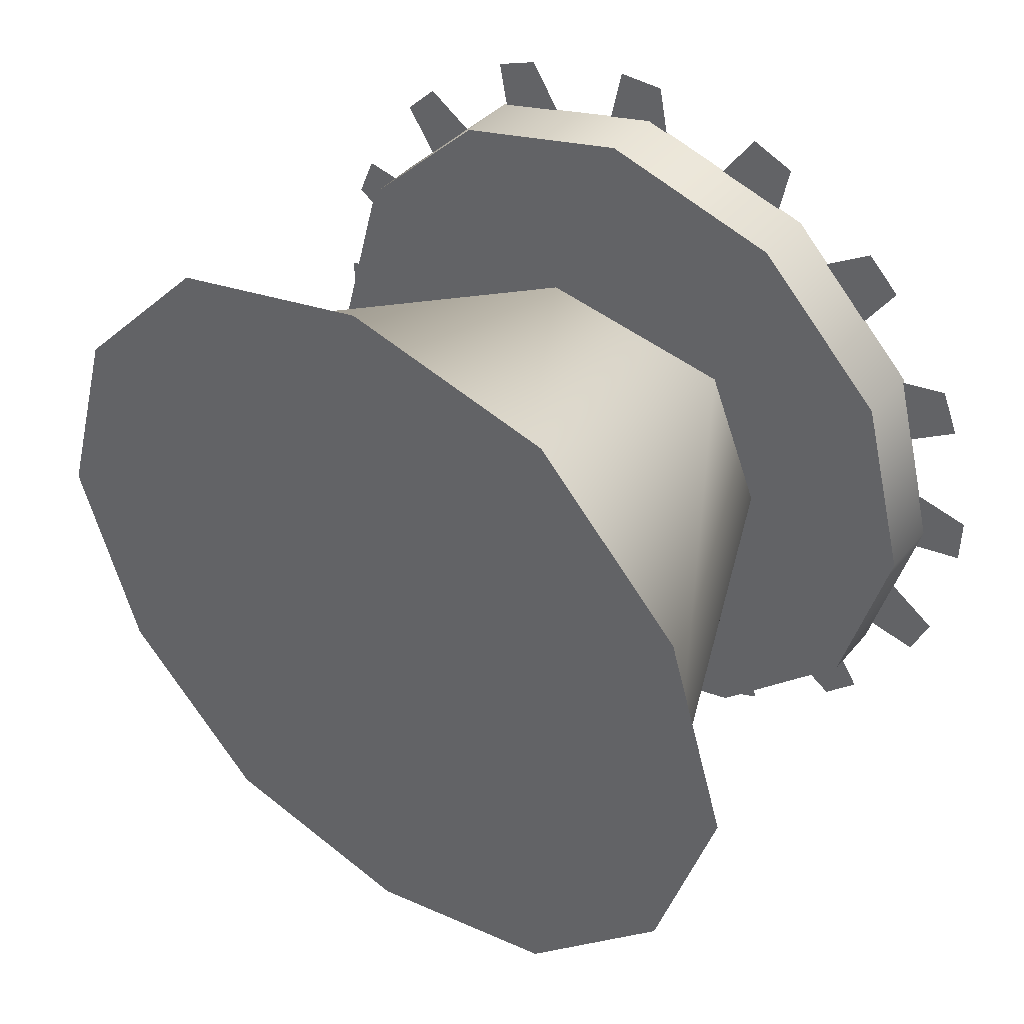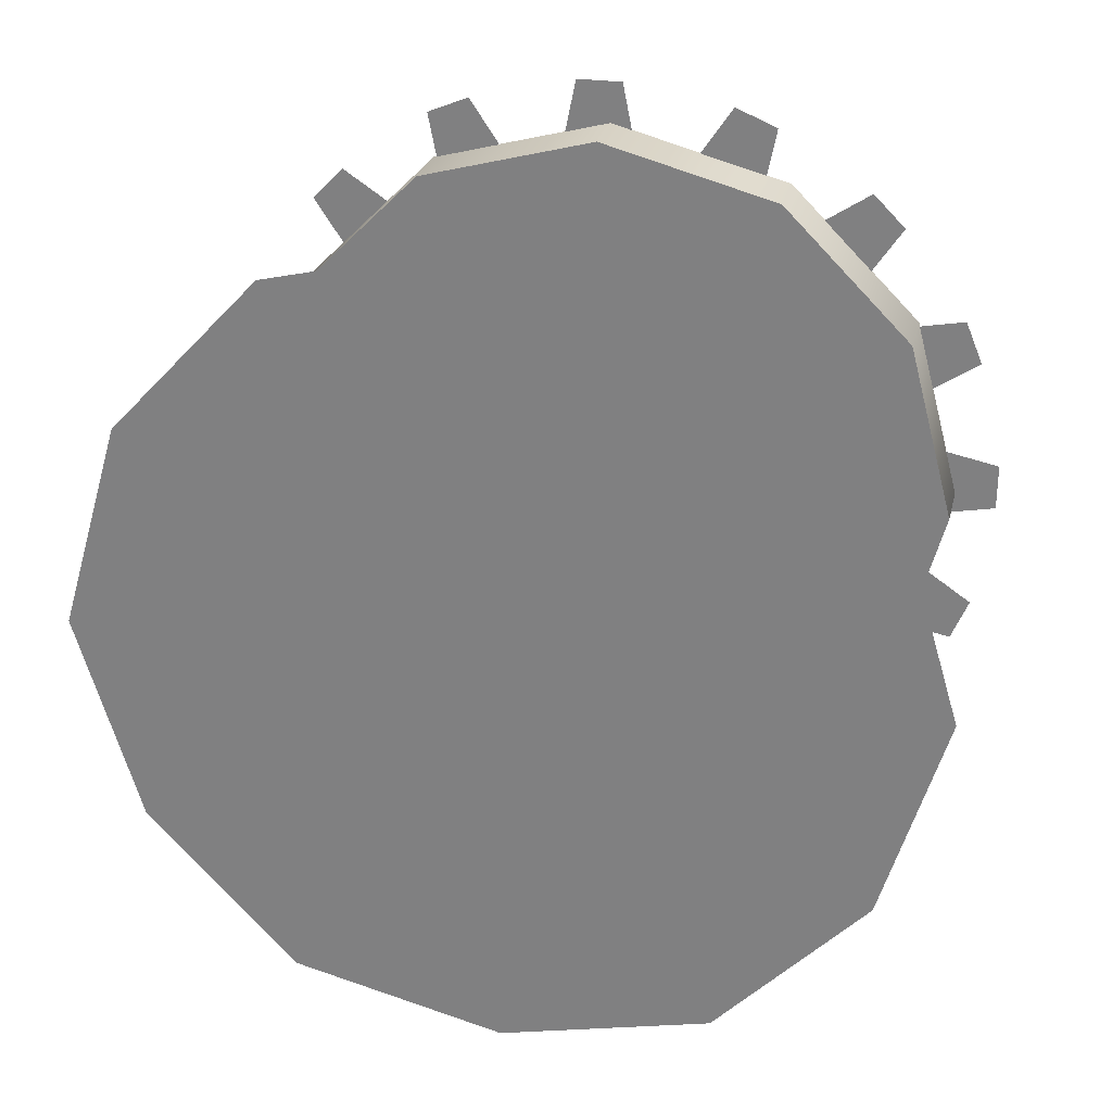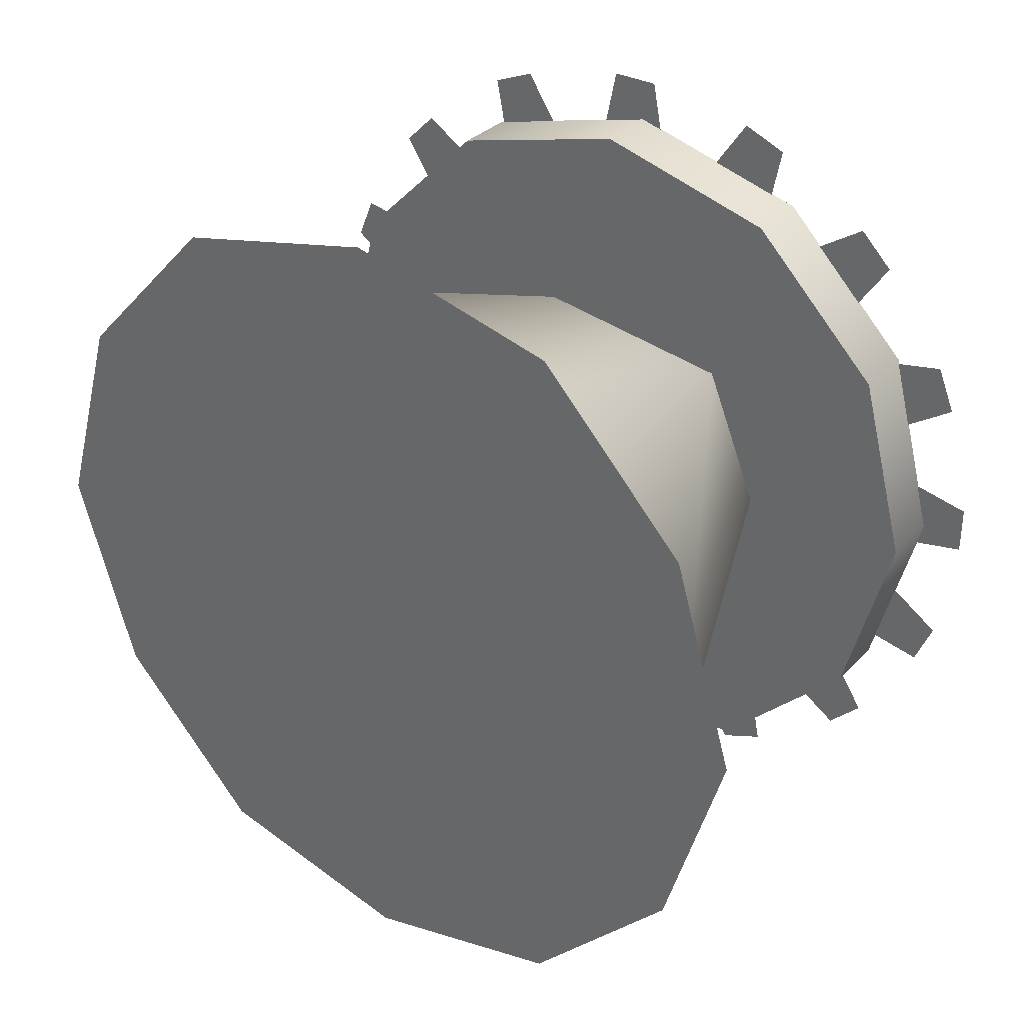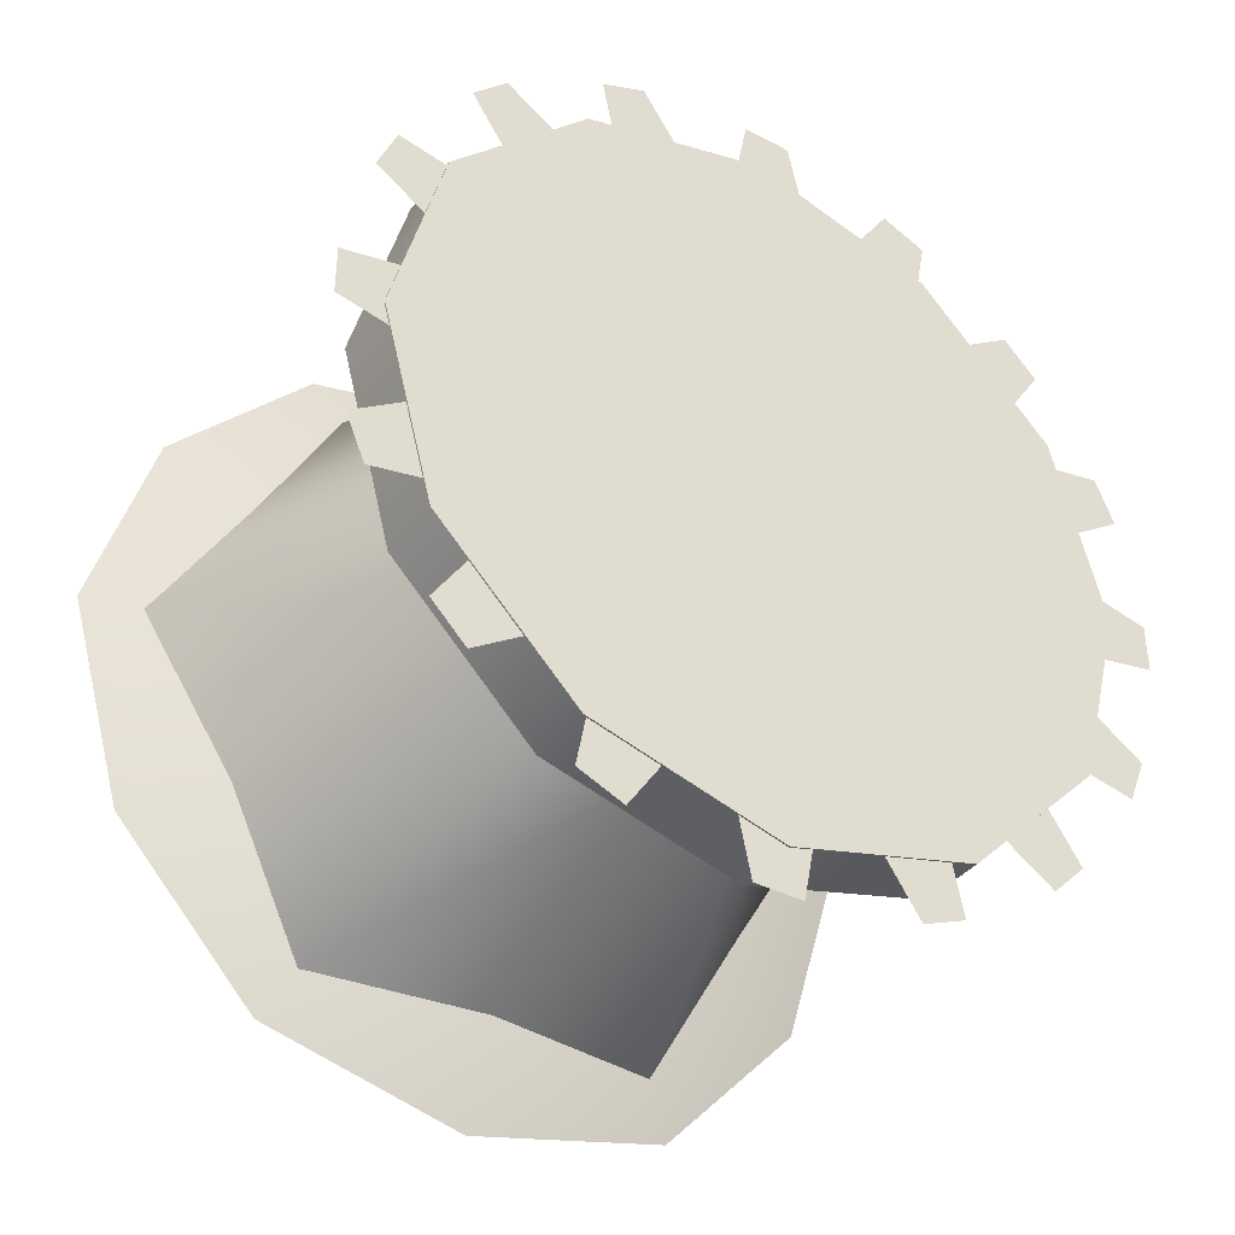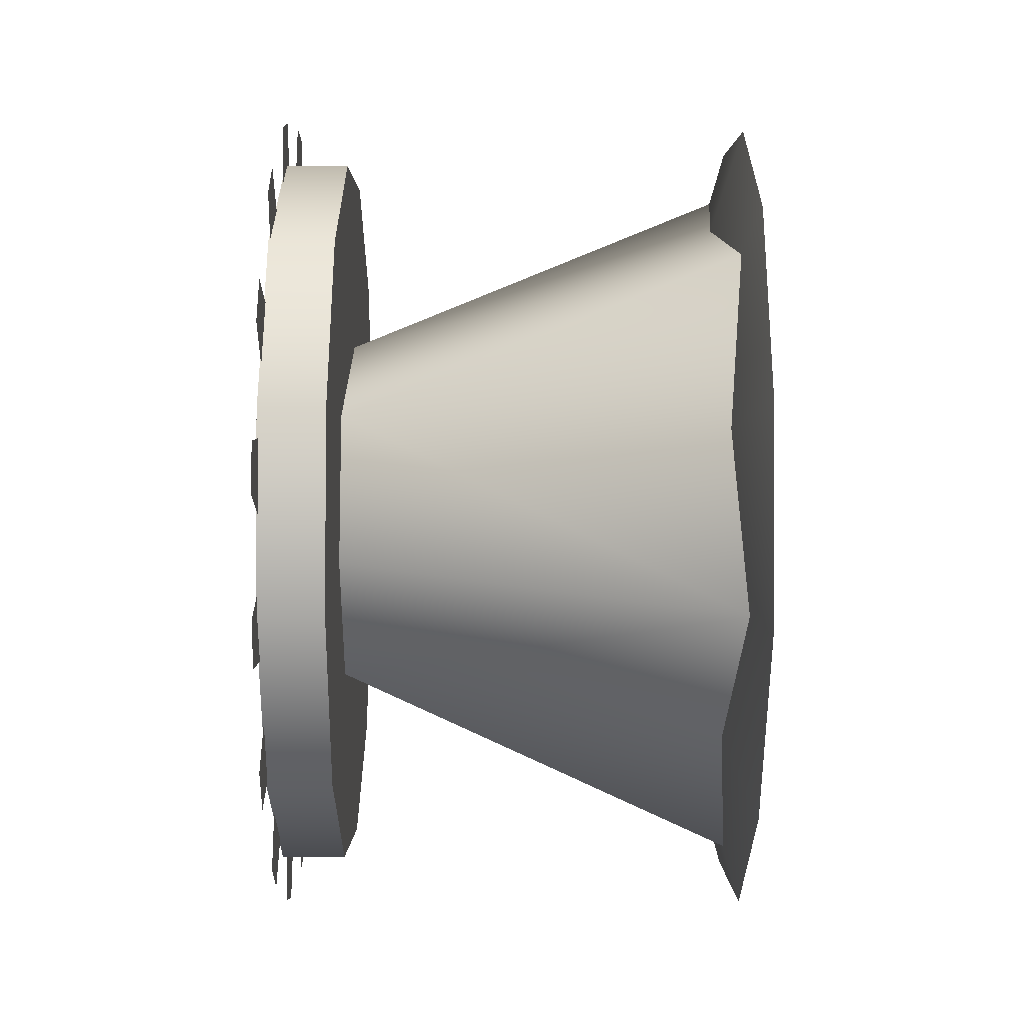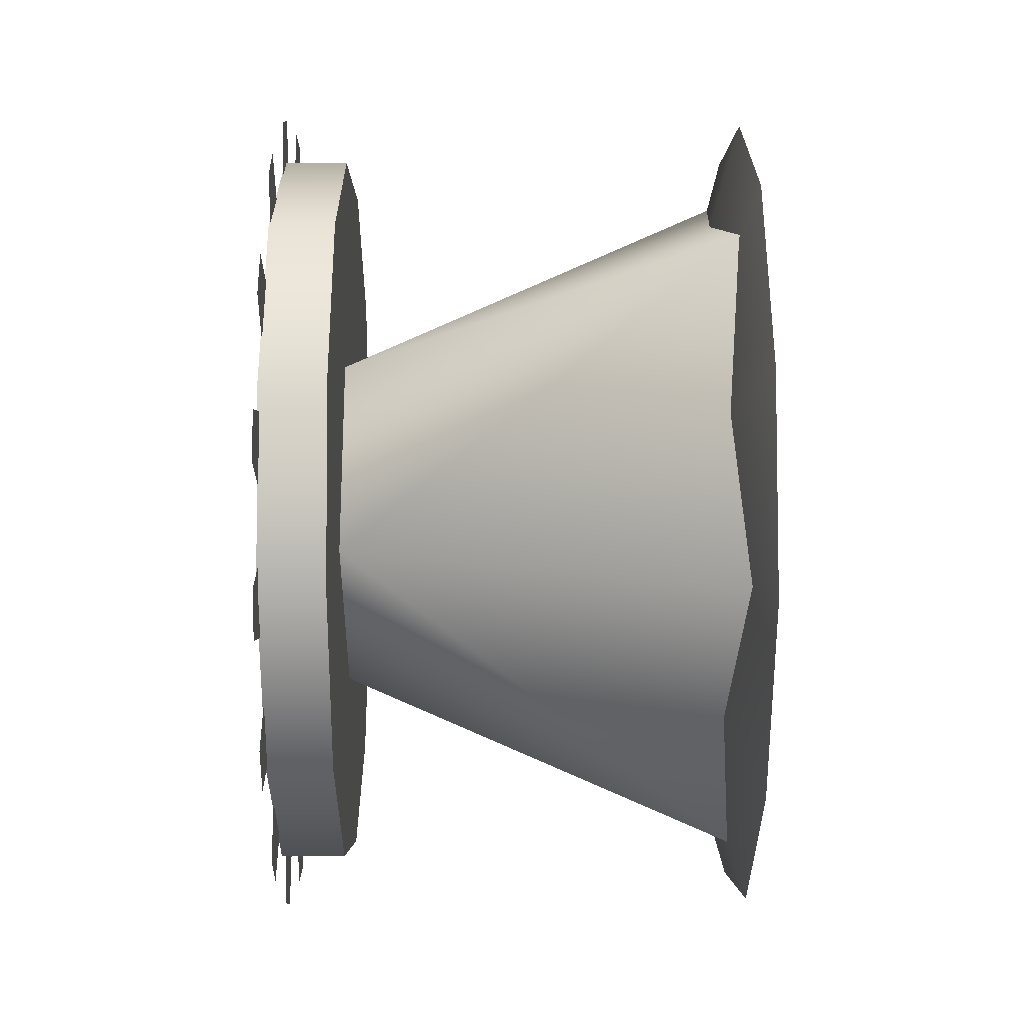
<metadata>
{"format":"obj","ext":"obj","renderer":"f3d","projection":"perspective","resolution":1024,"background":"white","views":[{"elev":42.3,"azim":126.7,"up":"+Y"},{"elev":27.2,"azim":103.4,"up":"+Y"},{"elev":32.9,"azim":126.1,"up":"+Y"},{"elev":-37.8,"azim":-123.3,"up":"+Y"},{"elev":-74.5,"azim":-0.3,"up":"+Z"},{"elev":11.3,"azim":-0.4,"up":"+Y"}]}
</metadata>
<code>
v -1.74 -3.169 0.6441
v -1.74 -3.139 0.8602
v -1.325 -2.988 0.6003
v -1.325 -2.988 0.9762
v -1.74 -3.313 0.5845
v -1.74 -3.169 0.6441
v -1.325 -3.313 0.4122
v -1.325 -2.988 0.6003
v -1.325 -3.639 0.6003
v -1.74 -3.457 0.6441
v -1.325 -3.313 0.4122
v -1.74 -3.313 0.5845
v -1.325 -3.639 0.9762
v -1.74 -3.487 0.8602
v -1.325 -3.639 0.6003
v -1.74 -3.457 0.6441
v -1.325 -3.313 1.164
v -1.74 -3.313 0.9919
v -1.325 -3.639 0.9762
v -1.74 -3.487 0.8602
v -1.74 -3.139 0.8602
v -1.74 -3.313 0.9919
v -1.325 -2.988 0.9762
v -1.325 -3.313 1.164
v -1.805 -3.3 1.222
v -1.805 -3.284 1.143
v -1.805 -3.366 1.143
v -1.805 -3.35 1.222
v -1.805 -3.135 1.184
v -1.805 -3.151 1.104
v -1.805 -3.227 1.136
v -1.805 -3.181 1.203
v -1.805 -2.997 1.086
v -1.805 -3.042 1.018
v -1.805 -3.1 1.076
v -1.805 -3.033 1.121
v -1.805 -2.907 0.9421
v -1.805 -2.975 0.8969
v -1.805 -3.006 0.9728
v -1.805 -2.927 0.9883
v -1.805 -2.879 0.7751
v -1.805 -2.959 0.7591
v -1.805 -2.959 0.8412
v -1.805 -2.879 0.8252
v -1.805 -3.629 0.4907
v -1.805 -3.584 0.5582
v -1.805 -3.526 0.5001
v -1.805 -3.594 0.4553
v -1.805 -3.719 0.6343
v -1.805 -3.652 0.6795
v -1.805 -3.62 0.6036
v -1.805 -3.7 0.588
v -1.805 -3.747 0.8013
v -1.805 -3.668 0.8173
v -1.805 -3.668 0.7352
v -1.805 -3.747 0.7512
v -1.805 -3.709 0.9663
v -1.805 -3.63 0.9507
v -1.805 -3.661 0.8748
v -1.805 -3.728 0.92
v -1.805 -3.611 1.104
v -1.805 -3.543 1.059
v -1.805 -3.601 1.001
v -1.805 -3.646 1.069
v -1.805 -3.467 1.194
v -1.805 -3.422 1.127
v -1.805 -3.498 1.095
v -1.805 -3.513 1.175
v -1.74 -2.977 0.9824
v -1.807 -2.977 0.9824
v -1.807 -3.119 1.125
v -1.74 -3.119 1.125
v -1.74 -2.925 0.7881
v -1.807 -2.925 0.7881
v -1.807 -2.977 0.9824
v -1.74 -2.977 0.9824
v -1.74 -3.119 0.4514
v -1.807 -3.119 0.4514
v -1.807 -2.977 0.5937
v -1.74 -2.977 0.5937
v -1.74 -3.313 0.3994
v -1.807 -3.313 0.3994
v -1.807 -3.119 0.4514
v -1.74 -3.119 0.4514
v -1.74 -3.508 0.4514
v -1.807 -3.508 0.4514
v -1.74 -3.702 0.7881
v -1.807 -3.702 0.7881
v -1.807 -3.65 0.5937
v -1.74 -3.65 0.5937
v -1.74 -3.65 0.9824
v -1.807 -3.65 0.9824
v -1.807 -3.702 0.7881
v -1.74 -3.702 0.7881
v -1.74 -3.508 1.125
v -1.807 -3.508 1.125
v -1.807 -3.313 1.177
v -1.74 -3.313 1.177
v -1.807 -3.508 1.125
v -1.74 -3.508 1.125
v -1.74 -3.313 1.177
v -1.74 -3.508 1.125
v -1.74 -3.119 1.125
v -1.74 -3.65 0.9824
v -1.74 -3.702 0.7881
v -1.74 -3.65 0.5937
v -1.74 -3.508 0.4514
v -1.74 -3.313 0.3994
v -1.74 -3.119 0.4514
v -1.74 -2.977 0.5937
v -1.74 -2.925 0.7881
v -1.74 -2.977 0.9824
v -1.807 -3.702 0.7881
v -1.807 -3.65 0.9824
v -1.807 -3.508 1.125
v -1.807 -3.313 1.177
v -1.807 -3.119 1.125
v -1.807 -2.977 0.9824
v -1.807 -2.925 0.7881
v -1.807 -2.977 0.5937
v -1.807 -3.119 0.4514
v -1.807 -3.313 0.3994
v -1.807 -3.508 0.4514
v -1.807 -3.65 0.5937
v -1.311 -2.937 1.006
v -1.435 -3.321 0.8074
v -1.311 -3.099 1.159
v -1.311 -3.313 1.223
v -1.311 -2.937 0.5708
v -1.311 -2.885 0.7885
v -1.311 -3.313 0.3531
v -1.311 -3.099 0.4174
v -1.311 -3.527 0.417
v -1.311 -3.69 0.5707
v -1.311 -3.742 0.7878
v -1.311 -3.69 1.005
v -1.311 -3.528 1.159
v -1.311 -3.313 1.223
v -1.311 -3.528 1.159
v -1.311 -3.099 1.159
v -1.311 -2.937 1.006
v -1.311 -2.885 0.7885
v -1.311 -3.69 1.005
v -1.311 -3.742 0.7878
v -1.311 -3.69 0.5707
v -1.311 -3.527 0.417
v -1.311 -3.313 0.3531
v -1.311 -3.099 0.4174
v -1.311 -2.937 0.5708
v -1.805 -2.917 0.6101
v -1.805 -2.997 0.6256
v -1.805 -2.965 0.7015
v -1.805 -2.898 0.6564
v -1.805 -3.016 0.4722
v -1.805 -3.083 0.517
v -1.805 -3.025 0.5751
v -1.805 -2.98 0.5076
v -1.805 -3.159 0.3824
v -1.805 -3.205 0.4496
v -1.805 -3.129 0.481
v -1.805 -3.113 0.4016
v -1.805 -3.326 0.3544
v -1.805 -3.342 0.4338
v -1.805 -3.26 0.4338
v -1.805 -3.276 0.3544
v -1.805 -3.491 0.3925
v -1.805 -3.476 0.4719
v -1.805 -3.4 0.4405
v -1.805 -3.445 0.3733
g group_62987640_2329982604912
f 1 2 3
f 3 2 4
f 5 6 7
f 7 6 8
f 9 10 11
f 11 10 12
f 13 14 15
f 15 14 16
f 17 18 19
f 19 18 20
f 21 22 23
f 23 22 24
f 25 26 27
f 25 27 28
f 29 30 31
f 29 31 32
f 33 34 35
f 33 35 36
f 37 38 39
f 37 39 40
f 41 42 43
f 41 43 44
f 45 46 47
f 45 47 48
f 49 50 51
f 49 51 52
f 53 54 55
f 53 55 56
f 57 58 59
f 57 59 60
f 61 62 63
f 61 63 64
f 65 66 67
f 65 67 68
f 69 70 71
f 69 71 72
f 73 74 75
f 73 75 76
f 77 78 79
f 77 79 80
f 80 79 74
f 80 74 73
f 81 82 83
f 81 83 84
f 85 86 82
f 85 82 81
f 87 88 89
f 87 89 90
f 90 89 86
f 90 86 85
f 91 92 93
f 91 93 94
f 95 96 92
f 95 92 91
f 72 71 97
f 72 97 98
f 98 97 99
f 98 99 100
f 101 102 103
f 102 104 103
f 104 105 103
f 105 106 103
f 106 107 103
f 107 108 103
f 108 109 103
f 109 110 103
f 110 111 103
f 111 112 103
f 113 114 115
f 113 115 116
f 113 116 117
f 113 117 118
f 113 118 119
f 113 119 120
f 113 120 121
f 113 121 122
f 113 122 123
f 113 123 124
f 125 126 127
f 127 126 128
f 129 126 130
f 126 125 130
f 131 126 132
f 126 129 132
f 131 133 126
f 126 133 134
f 134 135 126
f 126 135 136
f 136 137 126
f 126 137 128
f 138 139 140
f 140 139 141
f 141 139 142
f 139 143 142
f 143 144 142
f 144 145 142
f 145 146 142
f 146 147 142
f 147 148 142
f 148 149 142
f 150 151 152
f 150 152 153
f 154 155 156
f 154 156 157
f 158 159 160
f 158 160 161
f 162 163 164
f 162 164 165
f 166 167 168
f 166 168 169

</code>
